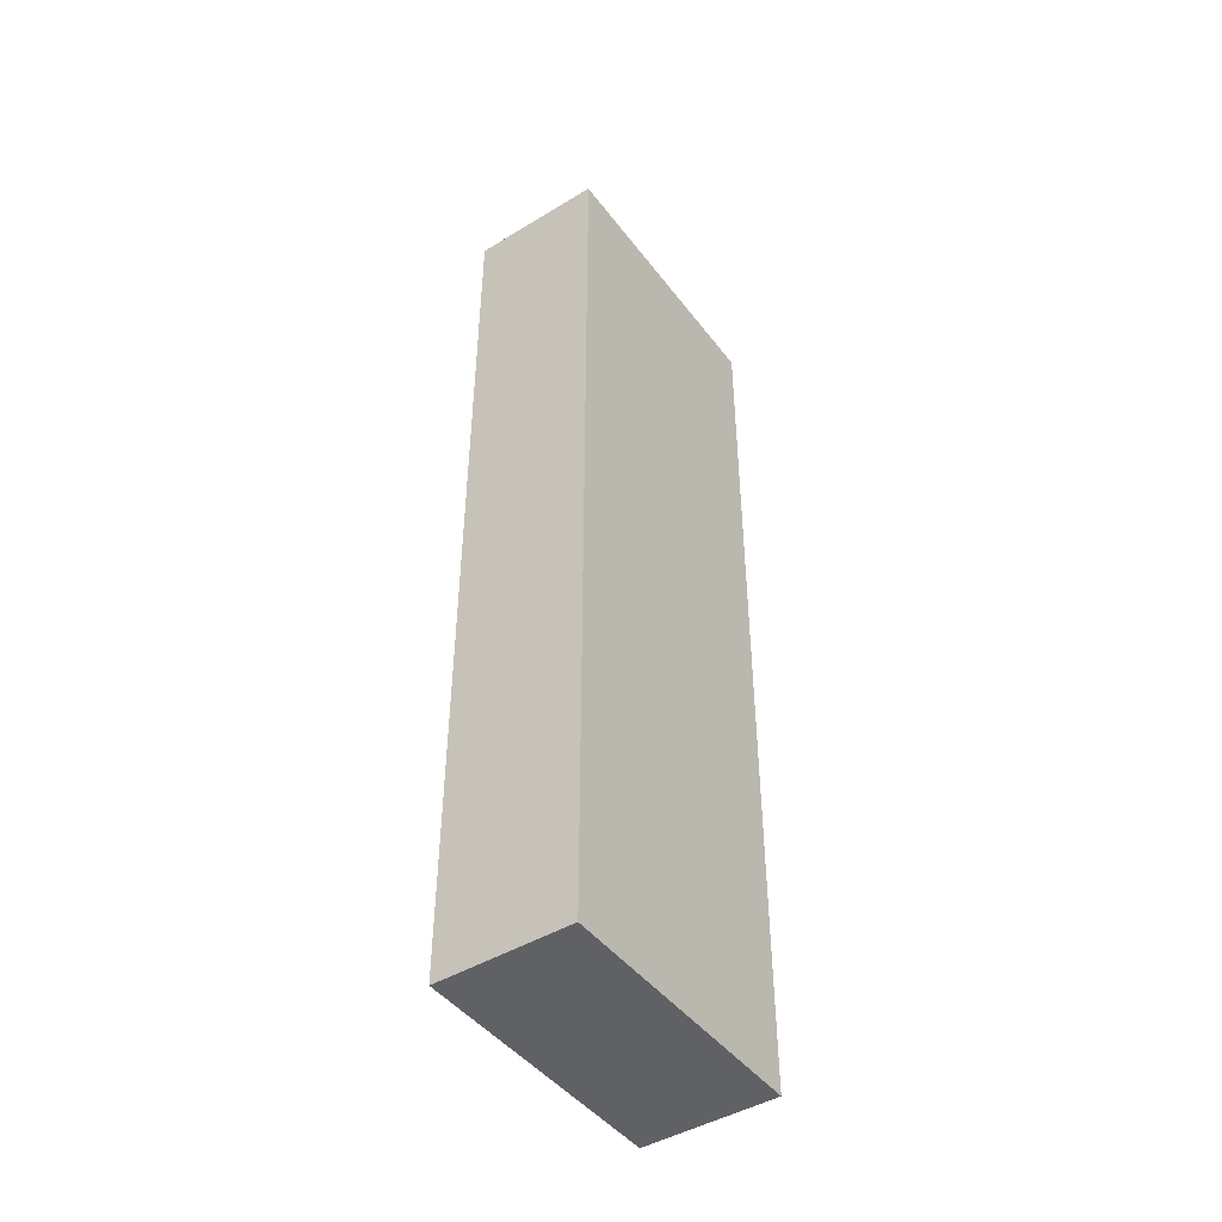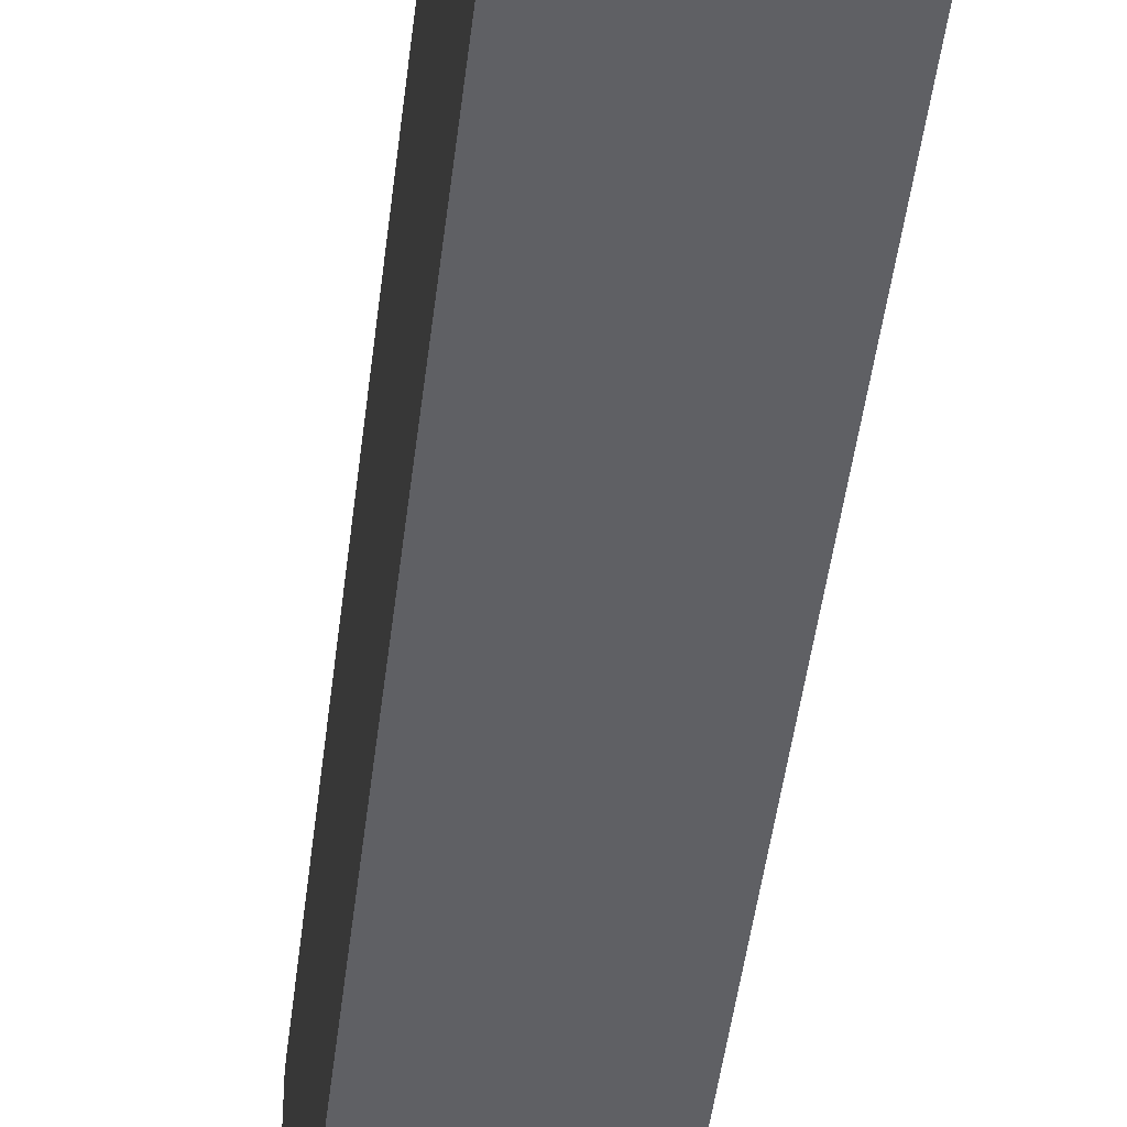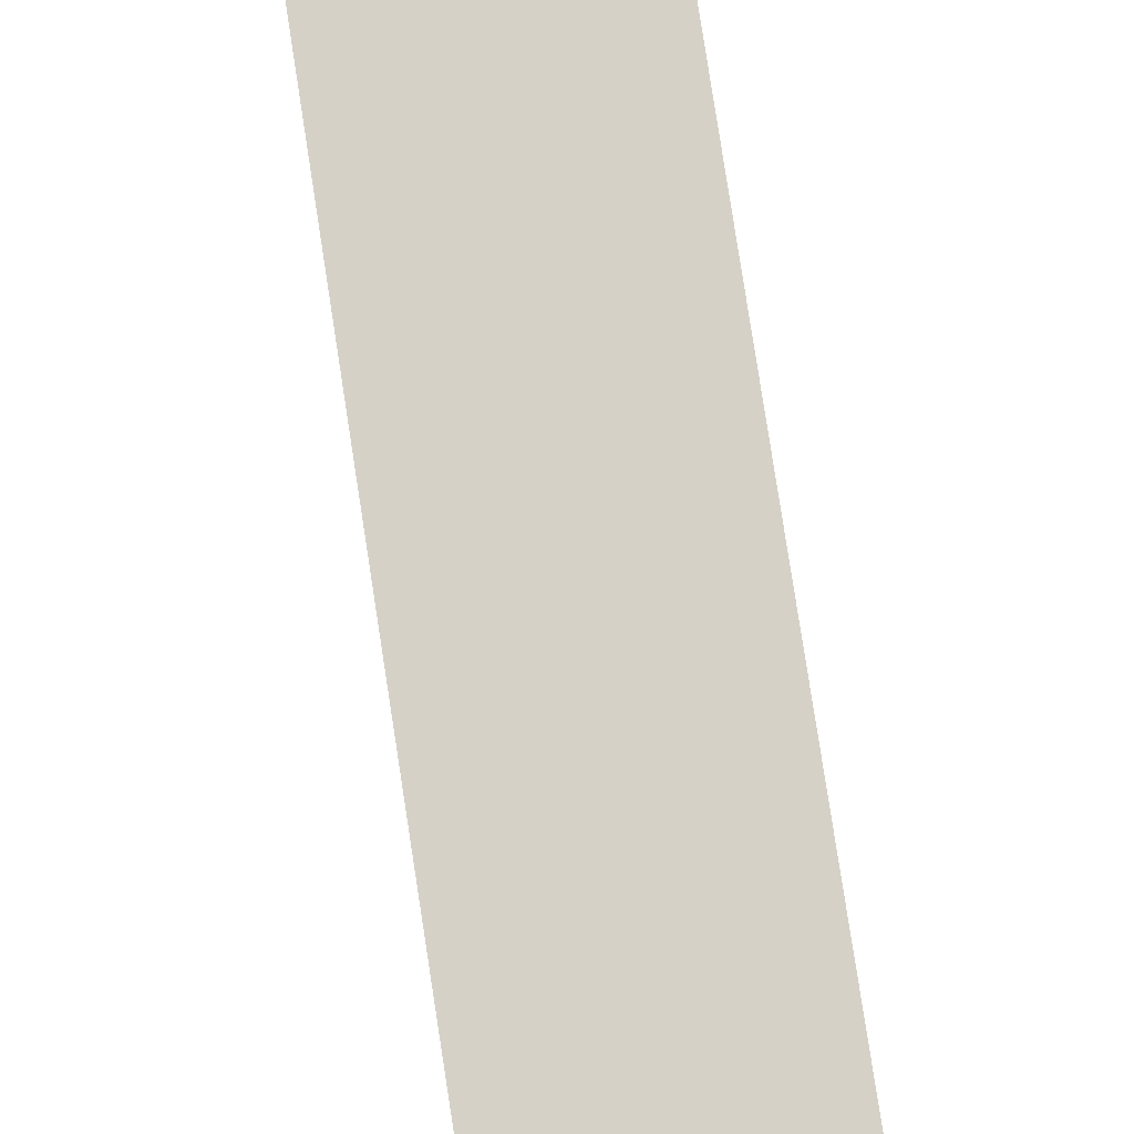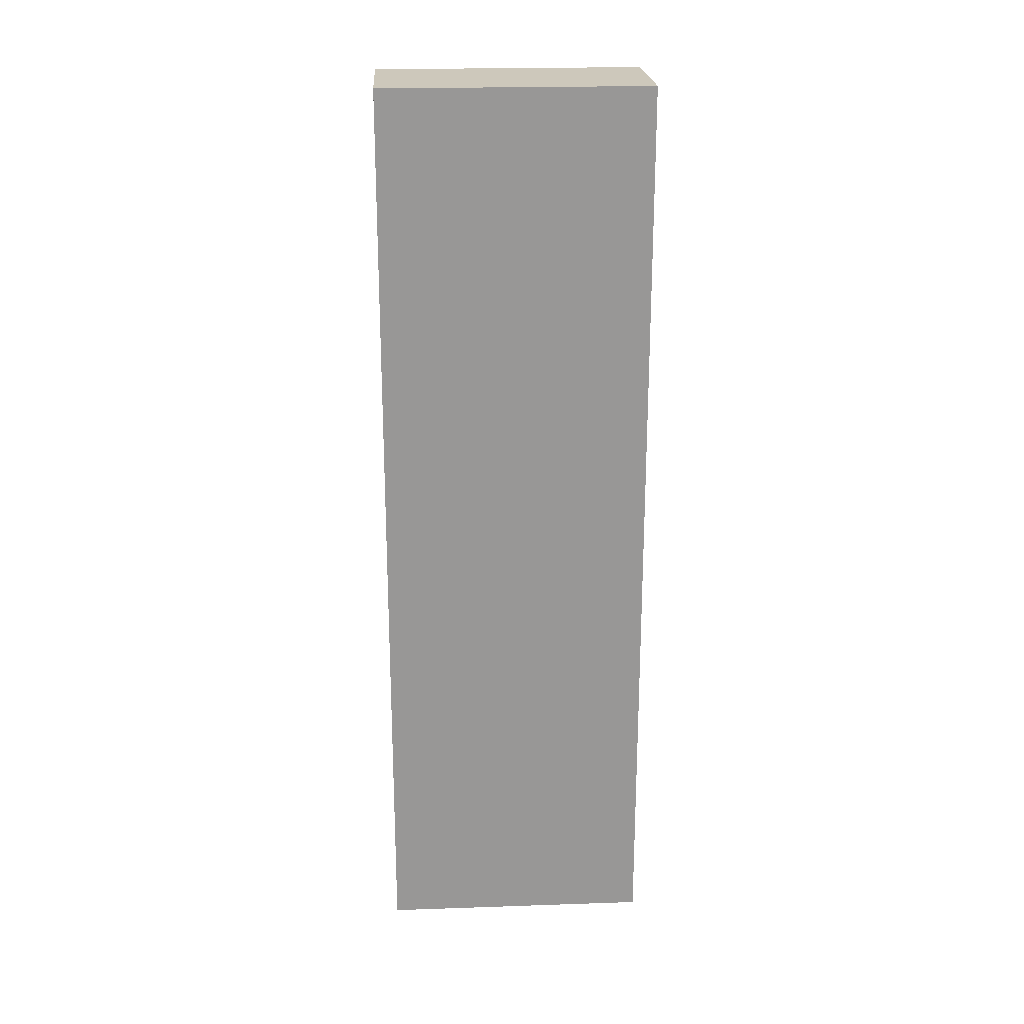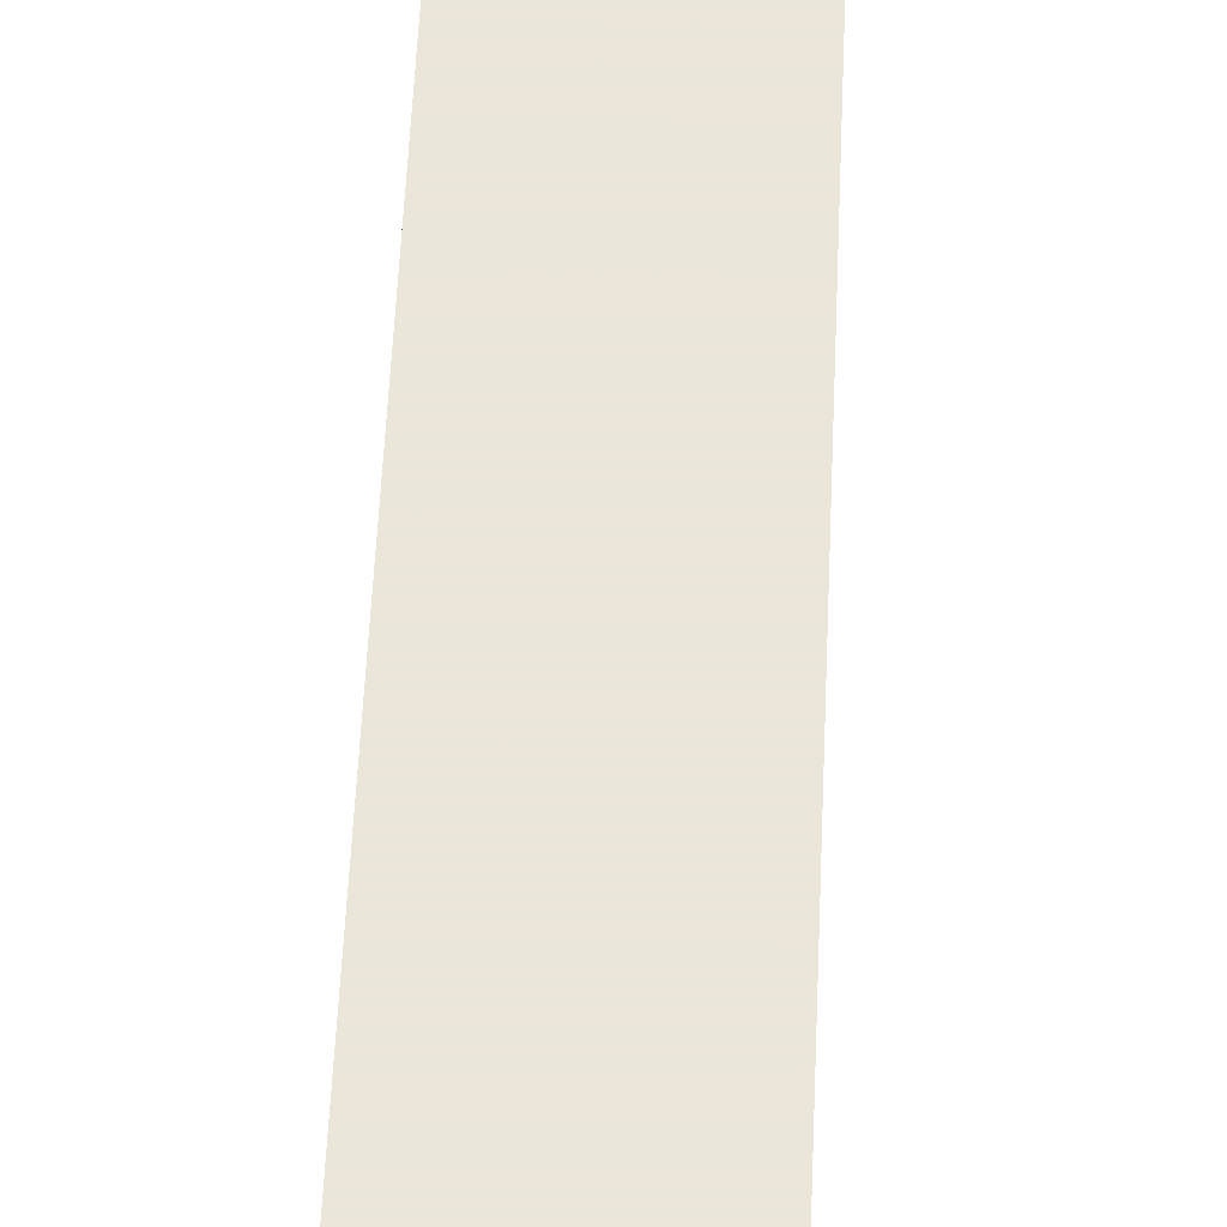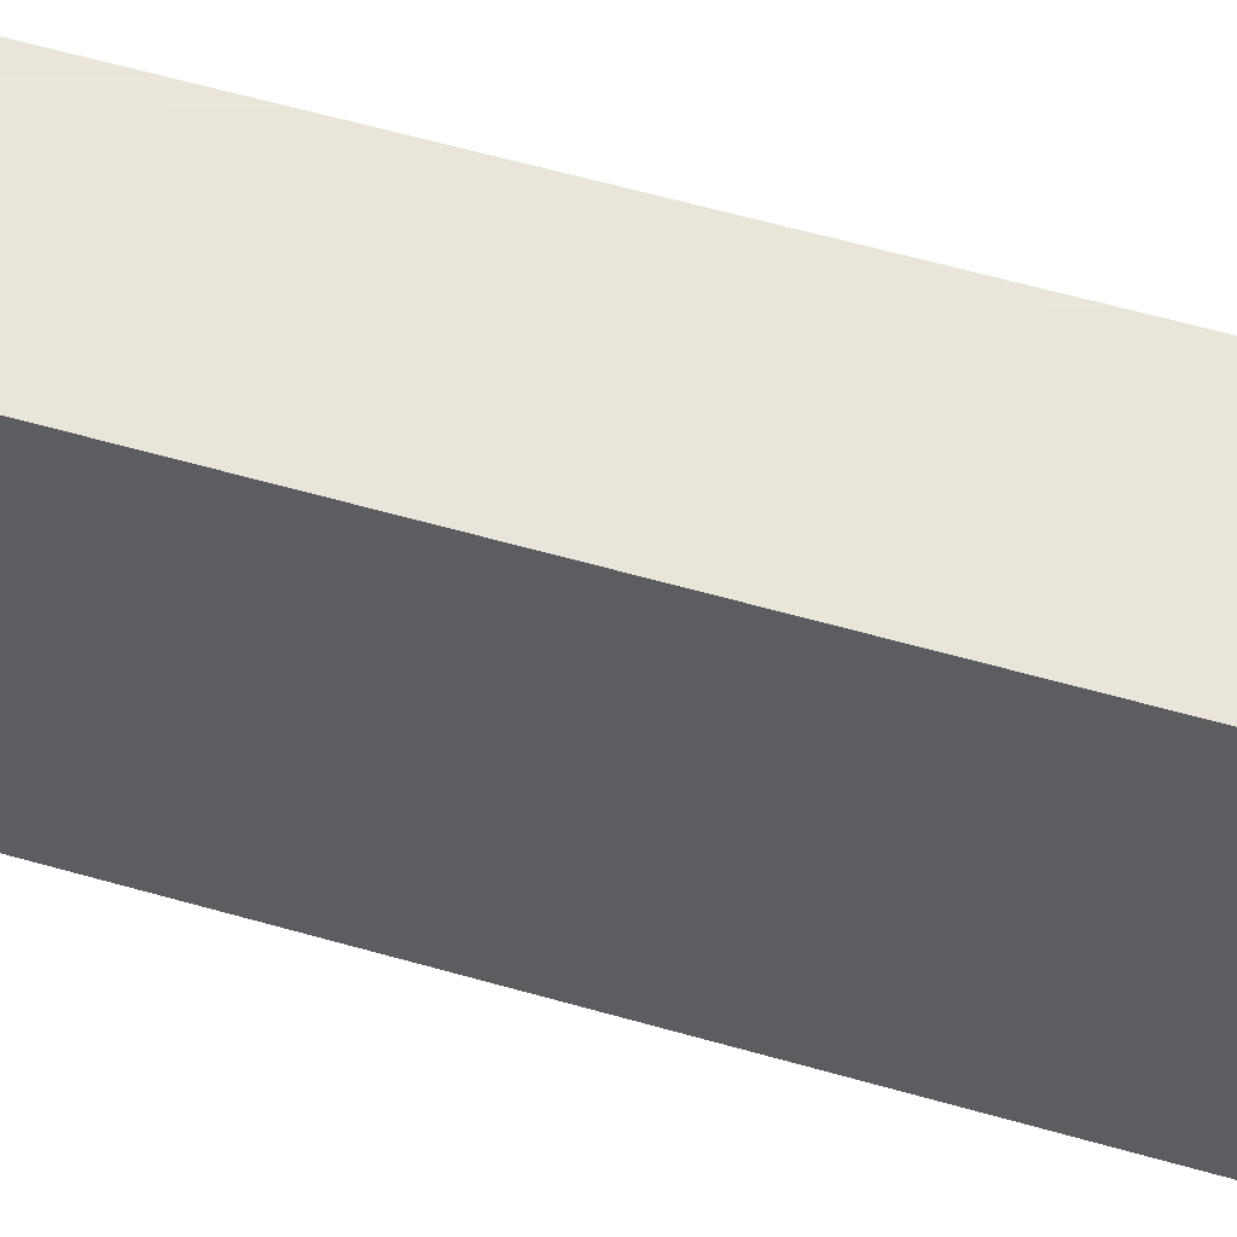
<metadata>
{"format":"obj","ext":"obj","renderer":"f3d","projection":"perspective","resolution":1024,"background":"white","views":[{"elev":-45.5,"azim":-145.1,"up":"+Y"},{"elev":-43.8,"azim":173.5,"up":"+Z"},{"elev":78.7,"azim":-8.7,"up":"+Z"},{"elev":22.0,"azim":-93.4,"up":"+Y"},{"elev":55.0,"azim":2.5,"up":"+Z"},{"elev":57.7,"azim":-73.3,"up":"+Z"}]}
</metadata>
<code>
v -0.049 -0.341 0.1
v 0.049 0.341 0.1
v -0.049 0.341 0.1
v 0.049 -0.341 0.1
v 0.049 0.341 -0.1
v -0.049 -0.341 -0.1
v -0.049 0.341 -0.1
v 0.049 -0.341 -0.1
f 1 2 3
f 1 4 2
f 5 6 7
f 8 6 5
f 1 3 7
f 7 6 1
f 3 2 5
f 5 7 3
f 2 4 8
f 8 5 2
f 4 1 6
f 6 8 4

</code>
